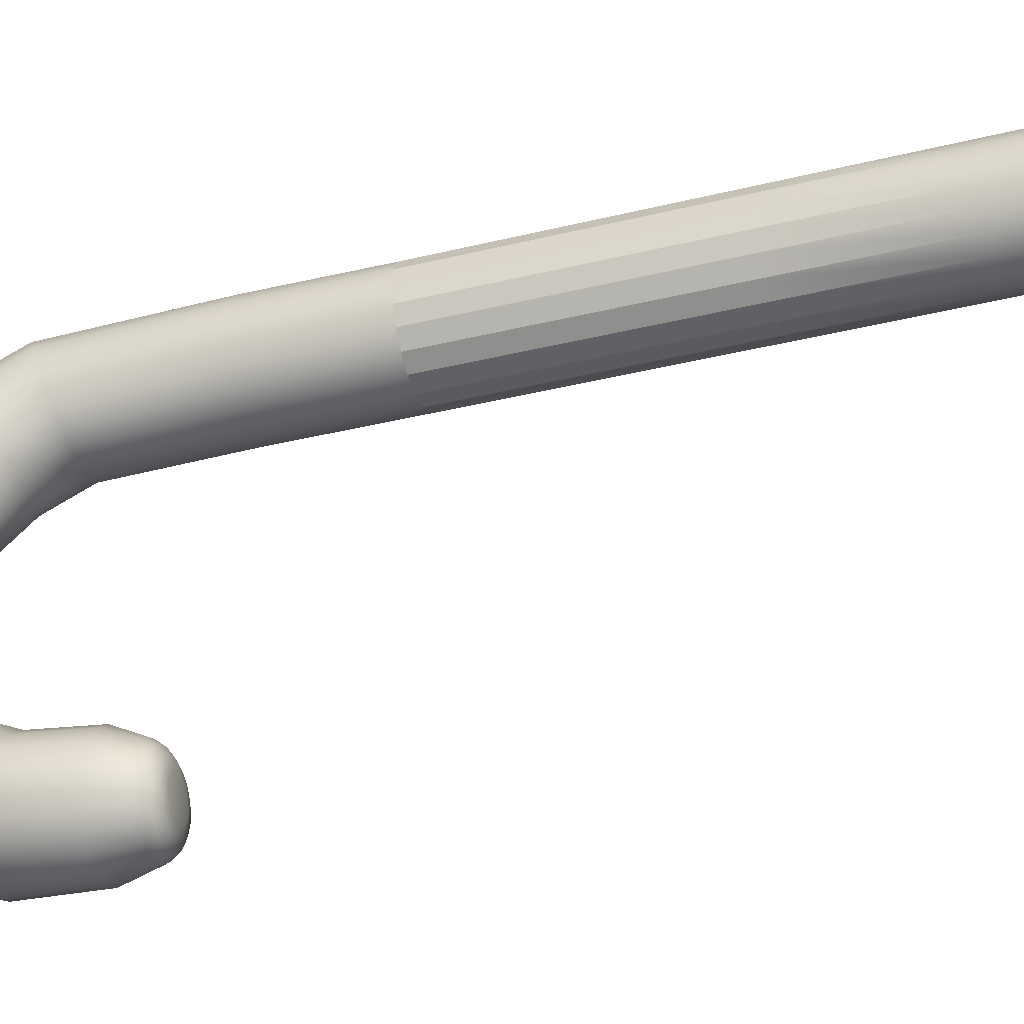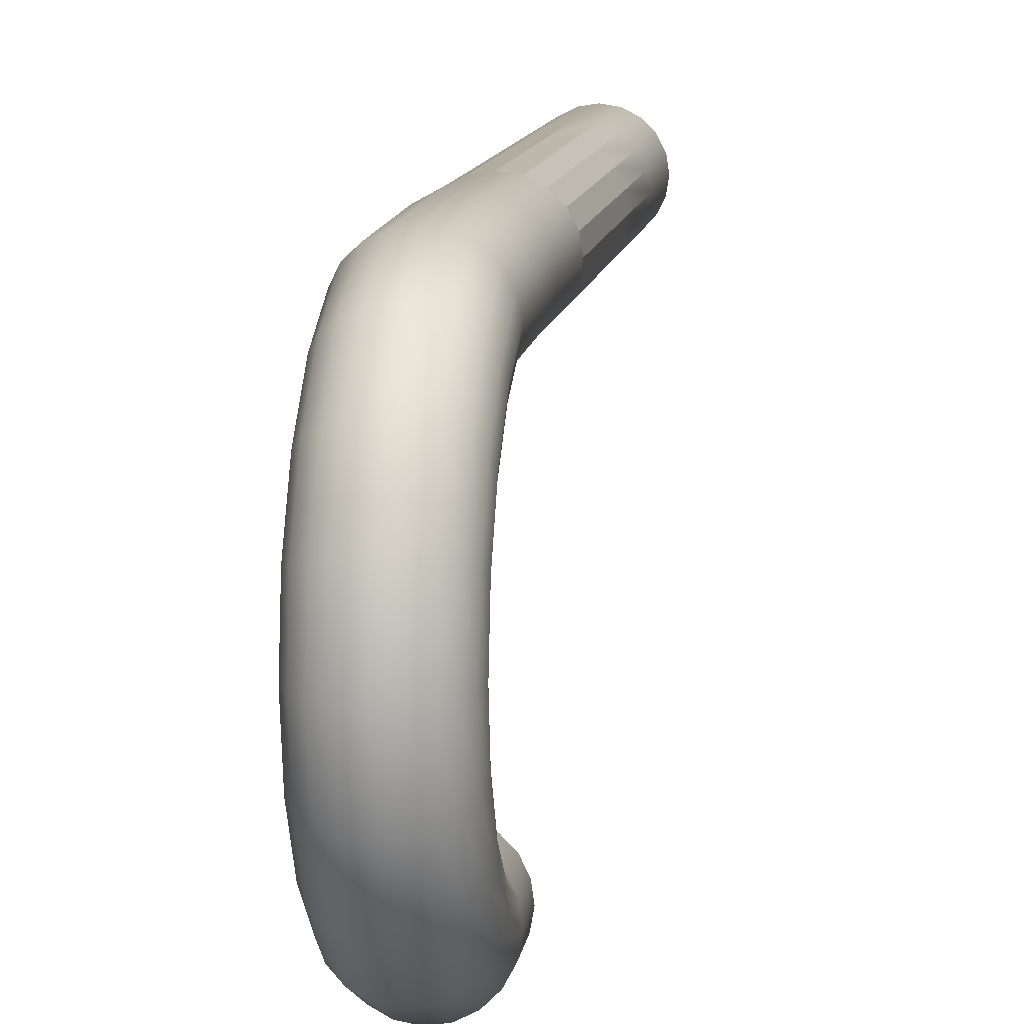
<metadata>
{"format":"obj","ext":"obj","renderer":"f3d","projection":"perspective","resolution":1024,"background":"white","views":[{"elev":-40.7,"azim":-73.9,"up":"+Z"},{"elev":10.9,"azim":-171.6,"up":"+Z"}]}
</metadata>
<code>
g default
v 4.279 4.496 -0.6657
v 4.279 4.691 -0.5663
v 4.279 4.846 -0.4114
v 4.279 4.945 -0.2163
v 4.279 4.979 0
v 4.279 4.945 0.2163
v 4.279 4.846 0.4114
v 4.279 4.691 0.5663
v 4.279 4.496 0.6657
v 4.279 3.166 0.6853
v 4.372 4.5 -0.6797
v 4.372 4.699 -0.5782
v 4.372 4.858 -0.4201
v 4.372 4.959 -0.2208
v 4.372 4.994 0
v 4.372 4.959 0.2208
v 4.372 4.858 0.4201
v 4.372 4.699 0.5782
v 4.372 4.5 0.6797
v 4.372 3.166 0.6995
v 4.456 4.513 -0.7202
v 4.456 4.724 -0.6127
v 4.456 4.892 -0.4451
v 4.456 5 -0.234
v 4.456 5.037 0
v 4.456 5 0.234
v 4.456 4.892 0.4451
v 4.456 4.724 0.6127
v 4.456 4.513 0.7202
v 4.456 3.166 0.7407
v 4.522 4.534 -0.7834
v 4.522 4.763 -0.6664
v 4.522 4.946 -0.4841
v 4.522 5.063 -0.2545
v 4.522 5.103 0
v 4.522 5.063 0.2545
v 4.522 4.946 0.4841
v 4.522 4.763 0.6664
v 4.522 4.534 0.7834
v 4.522 3.166 0.8049
v 4.565 4.56 -0.8629
v 4.565 4.813 -0.734
v 4.565 5.013 -0.5333
v 4.565 5.142 -0.2804
v 4.565 5.187 0
v 4.565 5.142 0.2804
v 4.565 5.013 0.5333
v 4.565 4.813 0.734
v 4.565 4.56 0.8629
v 4.565 3.166 0.8858
v 4.579 4.588 -0.9511
v 4.579 4.867 -0.809
v 4.579 5.088 -0.5878
v 4.579 5.23 -0.309
v 4.579 5.279 0
v 4.579 5.23 0.309
v 4.579 5.088 0.5878
v 4.579 4.867 0.809
v 4.579 4.588 0.9511
v 4.579 3.166 0.9755
v 4.565 4.617 -1.039
v 4.565 4.922 -0.884
v 4.565 5.163 -0.6423
v 4.565 5.319 -0.3377
v 4.565 5.372 0
v 4.565 5.319 0.3377
v 4.565 5.163 0.6423
v 4.565 4.922 0.884
v 4.565 4.617 1.039
v 4.565 3.166 1.065
v 4.522 4.643 -1.119
v 4.522 4.971 -0.9517
v 4.522 5.231 -0.6914
v 4.522 5.398 -0.3635
v 4.522 5.456 0
v 4.522 5.398 0.3635
v 4.522 5.231 0.6914
v 4.522 4.971 0.9517
v 4.522 4.643 1.119
v 4.522 3.166 1.146
v 4.456 4.663 -1.182
v 4.456 5.01 -1.005
v 4.456 5.285 -0.7304
v 4.456 5.461 -0.384
v 4.456 5.522 0
v 4.456 5.461 0.384
v 4.456 5.285 0.7304
v 4.456 5.01 1.005
v 4.456 4.663 1.182
v 4.456 3.166 1.21
v 4.372 4.677 -1.222
v 4.372 5.035 -1.04
v 4.372 5.319 -0.7555
v 4.372 5.502 -0.3972
v 4.372 5.565 0
v 4.372 5.502 0.3972
v 4.372 5.319 0.7555
v 4.372 5.035 1.04
v 4.372 4.677 1.222
v 4.372 3.166 1.252
v 4.279 4.681 -1.236
v 4.279 5.043 -1.052
v 4.279 5.331 -0.7641
v 4.279 5.516 -0.4017
v 4.279 5.579 0
v 4.279 5.516 0.4017
v 4.279 5.331 0.7641
v 4.279 5.043 1.052
v 4.279 4.681 1.236
v 4.279 3.166 1.266
v 4.187 4.677 -1.222
v 4.187 5.035 -1.04
v 4.187 5.319 -0.7555
v 4.187 5.502 -0.3972
v 4.187 5.565 0
v 4.187 5.502 0.3972
v 4.187 5.319 0.7555
v 4.187 5.035 1.04
v 4.187 4.677 1.222
v 4.187 3.166 1.252
v 4.103 4.663 -1.182
v 4.103 5.01 -1.005
v 4.103 5.285 -0.7304
v 4.103 5.461 -0.384
v 4.103 5.522 0
v 4.103 5.461 0.384
v 4.103 5.285 0.7304
v 4.103 5.01 1.005
v 4.103 4.663 1.182
v 4.103 3.166 1.21
v 4.037 4.643 -1.119
v 4.037 4.971 -0.9517
v 4.037 5.231 -0.6914
v 4.037 5.398 -0.3635
v 4.037 5.456 0
v 4.037 5.398 0.3635
v 4.037 5.231 0.6914
v 4.037 4.971 0.9517
v 4.037 4.643 1.119
v 4.037 3.166 1.146
v 3.994 4.617 -1.039
v 3.994 4.922 -0.884
v 3.994 5.163 -0.6423
v 3.994 5.319 -0.3377
v 3.994 5.372 0
v 3.994 5.319 0.3377
v 3.994 5.163 0.6423
v 3.994 4.922 0.884
v 3.994 4.617 1.039
v 3.994 3.166 1.065
v 3.979 4.588 -0.9511
v 3.979 4.867 -0.809
v 3.979 5.088 -0.5878
v 3.979 5.23 -0.309
v 3.979 5.279 0
v 3.979 5.23 0.309
v 3.979 5.088 0.5878
v 3.979 4.867 0.809
v 3.979 4.588 0.9511
v 3.979 3.166 0.9755
v 3.994 4.56 -0.8629
v 3.994 4.813 -0.734
v 3.994 5.013 -0.5333
v 3.994 5.142 -0.2804
v 3.994 5.187 0
v 3.994 5.142 0.2804
v 3.994 5.013 0.5333
v 3.994 4.813 0.734
v 3.994 4.56 0.8629
v 3.994 3.166 0.8858
v 4.037 4.534 -0.7834
v 4.037 4.763 -0.6664
v 4.037 4.946 -0.4841
v 4.037 5.063 -0.2545
v 4.037 5.103 0
v 4.037 5.063 0.2545
v 4.037 4.946 0.4841
v 4.037 4.763 0.6664
v 4.037 4.534 0.7834
v 4.037 3.166 0.8049
v 4.103 4.513 -0.7202
v 4.103 4.724 -0.6127
v 4.103 4.892 -0.4451
v 4.103 5 -0.234
v 4.103 5.037 0
v 4.103 5 0.234
v 4.103 4.892 0.4451
v 4.103 4.724 0.6127
v 4.103 4.513 0.7202
v 4.103 3.166 0.7407
v 4.187 4.5 -0.6797
v 4.187 4.699 -0.5782
v 4.187 4.858 -0.4201
v 4.187 4.959 -0.2208
v 4.187 4.994 0
v 4.187 4.959 0.2208
v 4.187 4.858 0.4201
v 4.187 4.699 0.5782
v 4.187 4.5 0.6797
v 4.187 3.166 0.6995
v 4.279 0.01507 0.9059
v 4.308 0.01507 0.9105
v 4.335 0.01507 0.9239
v 4.355 0.01507 0.9447
v 4.369 0.01507 0.9709
v 4.373 0.01507 1
v 4.369 0.01507 1.029
v 4.355 0.01507 1.055
v 4.335 0.01507 1.076
v 4.308 0.01507 1.089
v 4.279 0.01507 1.094
v 4.25 0.01507 1.089
v 4.224 0.01507 1.076
v 4.203 0.01507 1.055
v 4.19 0.01507 1.029
v 4.185 0.01507 1
v 4.19 0.01507 0.9709
v 4.203 0.01507 0.9447
v 4.224 0.01507 0.9239
v 4.25 0.01507 0.9105
v 4.279 4.189 -0.7012
v 4.367 4.191 -0.7148
v 4.447 4.196 -0.7545
v 4.51 4.204 -0.8163
v 4.55 4.214 -0.8941
v 4.564 4.226 -0.9804
v 4.55 4.237 -1.067
v 4.51 4.248 -1.145
v 4.447 4.256 -1.206
v 4.367 4.261 -1.246
v 4.279 4.263 -1.26
v 4.191 4.261 -1.246
v 4.112 4.256 -1.206
v 4.049 4.248 -1.145
v 4.008 4.237 -1.067
v 3.995 4.226 -0.9804
v 4.008 4.214 -0.8941
v 4.049 4.204 -0.8163
v 4.112 4.196 -0.7545
v 4.191 4.191 -0.7148
v 4.279 3.984 -1
v 4.279 4.056 -0.7703
v 4.279 4.017 -0.8046
v 4.279 3.993 -0.8497
v 4.279 3.984 -0.9006
v 4.349 4.056 -0.7814
v 4.339 4.018 -0.8141
v 4.326 3.993 -0.8572
v 4.31 3.984 -0.9057
v 4.411 4.057 -0.8135
v 4.393 4.018 -0.8416
v 4.367 3.993 -0.8787
v 4.337 3.984 -0.9202
v 4.46 4.058 -0.8631
v 4.435 4.019 -0.8844
v 4.4 3.993 -0.9119
v 4.359 3.984 -0.9425
v 4.491 4.061 -0.9252
v 4.462 4.02 -0.9379
v 4.42 3.993 -0.9535
v 4.371 3.984 -0.9701
v 4.502 4.063 -0.9936
v 4.471 4.021 -0.997
v 4.427 3.994 -0.9992
v 4.375 3.984 -1
v 4.49 4.065 -1.062
v 4.461 4.023 -1.056
v 4.419 3.994 -1.044
v 4.369 3.984 -1.029
v 4.458 4.068 -1.123
v 4.434 4.024 -1.109
v 4.397 3.994 -1.085
v 4.355 3.984 -1.055
v 4.409 4.069 -1.171
v 4.391 4.025 -1.15
v 4.365 3.995 -1.117
v 4.334 3.984 -1.075
v 4.348 4.071 -1.202
v 4.338 4.025 -1.177
v 4.324 3.995 -1.137
v 4.308 3.984 -1.088
v 4.279 4.071 -1.213
v 4.279 4.026 -1.186
v 4.279 3.995 -1.144
v 4.279 3.984 -1.092
v 4.211 4.071 -1.202
v 4.221 4.025 -1.177
v 4.234 3.995 -1.137
v 4.251 3.984 -1.088
v 4.15 4.069 -1.171
v 4.167 4.025 -1.151
v 4.194 3.995 -1.117
v 4.224 3.984 -1.076
v 4.1 4.068 -1.123
v 4.125 4.024 -1.109
v 4.161 3.994 -1.085
v 4.203 3.984 -1.056
v 4.069 4.065 -1.062
v 4.098 4.023 -1.056
v 4.14 3.994 -1.045
v 4.188 3.984 -1.03
v 4.057 4.063 -0.9936
v 4.088 4.021 -0.997
v 4.132 3.994 -0.9992
v 4.183 3.984 -1
v 4.067 4.061 -0.9252
v 4.097 4.02 -0.9379
v 4.138 3.993 -0.9534
v 4.186 3.984 -0.9698
v 4.098 4.058 -0.8631
v 4.124 4.019 -0.8843
v 4.159 3.993 -0.9117
v 4.2 3.984 -0.9421
v 4.148 4.057 -0.8135
v 4.166 4.018 -0.8416
v 4.192 3.993 -0.8785
v 4.221 3.984 -0.9198
v 4.21 4.056 -0.7814
v 4.22 4.018 -0.8141
v 4.233 3.993 -0.8571
v 4.249 3.984 -0.9055
v 4.279 3.831 0.6829
v 4.372 3.83 0.6972
v 4.456 3.828 0.7388
v 4.522 3.824 0.8035
v 4.565 3.82 0.8851
v 4.579 3.815 0.9755
v 4.565 3.81 1.066
v 4.522 3.806 1.148
v 4.456 3.803 1.212
v 4.372 3.8 1.254
v 4.279 3.8 1.268
v 4.187 3.8 1.254
v 4.103 3.803 1.212
v 4.037 3.806 1.148
v 3.994 3.81 1.066
v 3.979 3.815 0.9755
v 3.994 3.82 0.8851
v 4.037 3.824 0.8035
v 4.103 3.828 0.7388
v 4.187 3.83 0.6972
v 4.279 1.787 0.6912
v 4.372 1.787 0.7056
v 4.456 1.787 0.7474
v 4.522 1.787 0.8124
v 4.565 1.787 0.8944
v 4.579 1.787 0.9853
v 4.565 1.787 1.076
v 4.522 1.787 1.158
v 4.456 1.787 1.223
v 4.372 1.787 1.265
v 4.279 1.787 1.279
v 4.187 1.787 1.265
v 4.103 1.787 1.223
v 4.037 1.787 1.158
v 3.994 1.787 1.076
v 3.979 1.787 0.9853
v 3.994 1.787 0.8944
v 4.037 1.787 0.8124
v 4.103 1.787 0.7474
v 4.187 1.787 0.7056
v 4.279 0.9597 0.6947
v 4.372 0.9597 0.7092
v 4.456 0.9597 0.7513
v 4.522 0.9597 0.8169
v 4.565 0.9597 0.8996
v 4.579 0.9597 0.9912
v 4.565 0.9597 1.083
v 4.522 0.9597 1.165
v 4.456 0.9597 1.231
v 4.372 0.9597 1.273
v 4.279 0.9597 1.288
v 4.187 0.9597 1.273
v 4.103 0.9597 1.231
v 4.037 0.9597 1.165
v 3.994 0.9597 1.083
v 3.979 0.9597 0.9912
v 3.994 0.9597 0.8996
v 4.037 0.9597 0.8169
v 4.103 0.9597 0.7513
v 4.187 0.9597 0.7092
v 4.279 -0 1
v 4.279 0.1086 0.7647
v 4.279 0.04825 0.8384
v 4.329 0.04824 0.8463
v 4.352 0.1087 0.7761
v 4.374 0.04821 0.8692
v 4.417 0.1087 0.8092
v 4.41 0.04819 0.9048
v 4.469 0.1087 0.8607
v 4.432 0.04814 0.9496
v 4.502 0.1088 0.9257
v 4.44 0.04805 0.9993
v 4.513 0.1089 0.9977
v 4.432 0.04795 1.049
v 4.502 0.109 1.07
v 4.409 0.04784 1.093
v 4.469 0.1092 1.135
v 4.373 0.04774 1.129
v 4.417 0.1093 1.187
v 4.329 0.04767 1.151
v 4.352 0.1094 1.22
v 4.279 0.04764 1.159
v 4.279 0.1095 1.231
v 4.23 0.04767 1.151
v 4.207 0.1094 1.22
v 4.185 0.04774 1.129
v 4.142 0.1093 1.187
v 4.15 0.04784 1.093
v 4.09 0.1092 1.135
v 4.127 0.04795 1.049
v 4.057 0.109 1.07
v 4.119 0.04805 0.9993
v 4.045 0.1089 0.9977
v 4.126 0.04814 0.9496
v 4.057 0.1088 0.9257
v 4.149 0.04819 0.9048
v 4.09 0.1087 0.8607
v 4.185 0.04824 0.8691
v 4.142 0.1086 0.8092
v 4.23 0.04825 0.8462
v 4.207 0.1086 0.7761
v 4.279 0.2648 0.6977
v 4.279 0.1705 0.7197
v 4.372 0.2648 0.7123
v 4.365 0.1705 0.7333
v 4.456 0.2648 0.7547
v 4.443 0.1705 0.7727
v 4.522 0.2648 0.8207
v 4.505 0.1705 0.8341
v 4.565 0.2648 0.9039
v 4.544 0.1705 0.9114
v 4.579 0.2648 0.9961
v 4.558 0.1704 0.9971
v 4.565 0.2648 1.088
v 4.544 0.1704 1.083
v 4.522 0.2648 1.172
v 4.505 0.1703 1.16
v 4.456 0.2648 1.238
v 4.443 0.1702 1.221
v 4.372 0.2648 1.28
v 4.365 0.1701 1.261
v 4.279 0.2648 1.295
v 4.279 0.1701 1.274
v 4.187 0.2648 1.28
v 4.193 0.1701 1.261
v 4.103 0.2648 1.238
v 4.116 0.1702 1.221
v 4.037 0.2648 1.172
v 4.054 0.1702 1.16
v 3.994 0.2648 1.088
v 4.015 0.1703 1.083
v 3.979 0.2648 0.9961
v 4.001 0.1704 0.9971
v 3.994 0.2648 0.9039
v 4.015 0.1705 0.9114
v 4.037 0.2648 0.8207
v 4.054 0.1705 0.8341
v 4.103 0.2648 0.7547
v 4.116 0.1705 0.7727
v 4.187 0.2648 0.7123
v 4.193 0.1705 0.7333
g pTorus1
f 1 221 222 11
f 2 1 11 12
f 3 2 12 13
f 4 3 13 14
f 5 4 14 15
f 6 5 15 16
f 7 6 16 17
f 8 7 17 18
f 9 8 18 19
f 10 322 323 20
f 11 222 223 21
f 12 11 21 22
f 13 12 22 23
f 14 13 23 24
f 15 14 24 25
f 16 15 25 26
f 17 16 26 27
f 18 17 27 28
f 19 18 28 29
f 20 323 324 30
f 21 223 224 31
f 22 21 31 32
f 23 22 32 33
f 24 23 33 34
f 25 24 34 35
f 26 25 35 36
f 27 26 36 37
f 28 27 37 38
f 29 28 38 39
f 30 324 325 40
f 31 224 225 41
f 32 31 41 42
f 33 32 42 43
f 34 33 43 44
f 35 34 44 45
f 36 35 45 46
f 37 36 46 47
f 38 37 47 48
f 39 38 48 49
f 40 325 326 50
f 41 225 226 51
f 42 41 51 52
f 43 42 52 53
f 44 43 53 54
f 45 44 54 55
f 46 45 55 56
f 47 46 56 57
f 48 47 57 58
f 49 48 58 59
f 50 326 327 60
f 51 226 227 61
f 52 51 61 62
f 53 52 62 63
f 54 53 63 64
f 55 54 64 65
f 56 55 65 66
f 57 56 66 67
f 58 57 67 68
f 59 58 68 69
f 60 327 328 70
f 61 227 228 71
f 62 61 71 72
f 63 62 72 73
f 64 63 73 74
f 65 64 74 75
f 66 65 75 76
f 67 66 76 77
f 68 67 77 78
f 69 68 78 79
f 70 328 329 80
f 71 228 229 81
f 72 71 81 82
f 73 72 82 83
f 74 73 83 84
f 75 74 84 85
f 76 75 85 86
f 77 76 86 87
f 78 77 87 88
f 79 78 88 89
f 80 329 330 90
f 81 229 230 91
f 82 81 91 92
f 83 82 92 93
f 84 83 93 94
f 85 84 94 95
f 86 85 95 96
f 87 86 96 97
f 88 87 97 98
f 89 88 98 99
f 90 330 331 100
f 91 230 231 101
f 92 91 101 102
f 93 92 102 103
f 94 93 103 104
f 95 94 104 105
f 96 95 105 106
f 97 96 106 107
f 98 97 107 108
f 99 98 108 109
f 100 331 332 110
f 101 231 232 111
f 102 101 111 112
f 103 102 112 113
f 104 103 113 114
f 105 104 114 115
f 106 105 115 116
f 107 106 116 117
f 108 107 117 118
f 109 108 118 119
f 110 332 333 120
f 111 232 233 121
f 112 111 121 122
f 113 112 122 123
f 114 113 123 124
f 115 114 124 125
f 116 115 125 126
f 117 116 126 127
f 118 117 127 128
f 119 118 128 129
f 120 333 334 130
f 121 233 234 131
f 122 121 131 132
f 123 122 132 133
f 124 123 133 134
f 125 124 134 135
f 126 125 135 136
f 127 126 136 137
f 128 127 137 138
f 129 128 138 139
f 130 334 335 140
f 131 234 235 141
f 132 131 141 142
f 133 132 142 143
f 134 133 143 144
f 135 134 144 145
f 136 135 145 146
f 137 136 146 147
f 138 137 147 148
f 139 138 148 149
f 140 335 336 150
f 141 235 236 151
f 142 141 151 152
f 143 142 152 153
f 144 143 153 154
f 145 144 154 155
f 146 145 155 156
f 147 146 156 157
f 148 147 157 158
f 149 148 158 159
f 150 336 337 160
f 151 236 237 161
f 152 151 161 162
f 153 152 162 163
f 154 153 163 164
f 155 154 164 165
f 156 155 165 166
f 157 156 166 167
f 158 157 167 168
f 159 158 168 169
f 160 337 338 170
f 161 237 238 171
f 162 161 171 172
f 163 162 172 173
f 164 163 173 174
f 165 164 174 175
f 166 165 175 176
f 167 166 176 177
f 168 167 177 178
f 169 168 178 179
f 170 338 339 180
f 171 238 239 181
f 172 171 181 182
f 173 172 182 183
f 174 173 183 184
f 175 174 184 185
f 176 175 185 186
f 177 176 186 187
f 178 177 187 188
f 179 178 188 189
f 180 339 340 190
f 181 239 240 191
f 182 181 191 192
f 183 182 192 193
f 184 183 193 194
f 185 184 194 195
f 186 185 195 196
f 187 186 196 197
f 188 187 197 198
f 189 188 198 199
f 190 340 341 200
f 191 240 221 1
f 192 191 1 2
f 193 192 2 3
f 194 193 3 4
f 195 194 4 5
f 196 195 5 6
f 197 196 6 7
f 198 197 7 8
f 199 198 8 9
f 200 341 322 10
f 222 221 242 246
f 223 222 246 250
f 224 223 250 254
f 225 224 254 258
f 226 225 258 262
f 227 226 262 266
f 228 227 266 270
f 229 228 270 274
f 230 229 274 278
f 231 230 278 282
f 232 231 282 286
f 233 232 286 290
f 234 233 290 294
f 235 234 294 298
f 236 235 298 302
f 237 236 302 306
f 238 237 306 310
f 239 238 310 314
f 240 239 314 318
f 221 240 318 242
f 265 241 269
f 285 241 289
f 253 241 257
f 321 241 245
f 249 245 241
f 301 241 305
f 249 241 253
f 261 241 265
f 257 241 261
f 273 241 277
f 269 241 273
f 281 241 285
f 277 241 281
f 293 241 297
f 289 241 293
f 297 241 301
f 313 241 317
f 317 241 321
f 305 241 309
f 309 241 313
f 244 245 249 248
f 242 243 247 246
f 243 244 248 247
f 248 249 253 252
f 246 247 251 250
f 247 248 252 251
f 252 253 257 256
f 250 251 255 254
f 251 252 256 255
f 256 257 261 260
f 254 255 259 258
f 255 256 260 259
f 260 261 265 264
f 258 259 263 262
f 259 260 264 263
f 264 265 269 268
f 262 263 267 266
f 263 264 268 267
f 268 269 273 272
f 266 267 271 270
f 267 268 272 271
f 272 273 277 276
f 270 271 275 274
f 271 272 276 275
f 276 277 281 280
f 274 275 279 278
f 275 276 280 279
f 280 281 285 284
f 278 279 283 282
f 279 280 284 283
f 284 285 289 288
f 282 283 287 286
f 283 284 288 287
f 288 289 293 292
f 286 287 291 290
f 287 288 292 291
f 292 293 297 296
f 290 291 295 294
f 291 292 296 295
f 296 297 301 300
f 294 295 299 298
f 295 296 300 299
f 300 301 305 304
f 298 299 303 302
f 299 300 304 303
f 304 305 309 308
f 302 303 307 306
f 303 304 308 307
f 308 309 313 312
f 306 307 311 310
f 307 308 312 311
f 312 313 317 316
f 310 311 315 314
f 311 312 316 315
f 316 317 321 320
f 314 315 319 318
f 315 316 320 319
f 245 244 320 321
f 244 243 319 320
f 243 242 318 319
f 323 322 9 19
f 324 323 19 29
f 325 324 29 39
f 326 325 39 49
f 327 326 49 59
f 328 327 59 69
f 329 328 69 79
f 330 329 79 89
f 331 330 89 99
f 332 331 99 109
f 333 332 109 119
f 334 333 119 129
f 335 334 129 139
f 336 335 139 149
f 337 336 149 159
f 338 337 159 169
f 339 338 169 179
f 340 339 179 189
f 341 340 189 199
f 322 341 199 9
f 10 20 343 342
f 20 30 344 343
f 30 40 345 344
f 40 50 346 345
f 50 60 347 346
f 60 70 348 347
f 70 80 349 348
f 80 90 350 349
f 90 100 351 350
f 100 110 352 351
f 110 120 353 352
f 120 130 354 353
f 130 140 355 354
f 140 150 356 355
f 150 160 357 356
f 160 170 358 357
f 170 180 359 358
f 180 190 360 359
f 190 200 361 360
f 200 10 342 361
f 342 343 363 362
f 343 344 364 363
f 344 345 365 364
f 345 346 366 365
f 346 347 367 366
f 347 348 368 367
f 348 349 369 368
f 349 350 370 369
f 350 351 371 370
f 351 352 372 371
f 352 353 373 372
f 353 354 374 373
f 354 355 375 374
f 355 356 376 375
f 356 357 377 376
f 357 358 378 377
f 358 359 379 378
f 359 360 380 379
f 360 361 381 380
f 361 342 362 381
f 218 382 217
f 207 382 206
f 216 382 215
f 217 382 216
f 220 382 219
f 219 382 218
f 202 382 201
f 201 382 220
f 382 203 204
f 202 203 382
f 382 205 206
f 382 204 205
f 209 382 208
f 208 382 207
f 211 382 210
f 210 382 209
f 213 382 212
f 212 382 211
f 215 382 214
f 214 382 213
f 383 384 421 422
f 384 383 386 385
f 385 386 388 387
f 387 388 390 389
f 389 390 392 391
f 391 392 394 393
f 393 394 396 395
f 395 396 398 397
f 397 398 400 399
f 399 400 402 401
f 401 402 404 403
f 403 404 406 405
f 405 406 408 407
f 407 408 410 409
f 409 410 412 411
f 411 412 414 413
f 413 414 416 415
f 415 416 418 417
f 417 418 420 419
f 419 420 422 421
f 384 385 202 201
f 385 387 203 202
f 387 389 204 203
f 389 391 205 204
f 391 393 206 205
f 393 395 207 206
f 395 397 208 207
f 397 399 209 208
f 399 401 210 209
f 401 403 211 210
f 403 405 212 211
f 405 407 213 212
f 407 409 214 213
f 409 411 215 214
f 411 413 216 215
f 413 415 217 216
f 415 417 218 217
f 417 419 219 218
f 419 421 220 219
f 421 384 201 220
f 423 424 462 461
f 424 423 425 426
f 426 425 427 428
f 428 427 429 430
f 430 429 431 432
f 432 431 433 434
f 434 433 435 436
f 436 435 437 438
f 438 437 439 440
f 440 439 441 442
f 442 441 443 444
f 444 443 445 446
f 446 445 447 448
f 448 447 449 450
f 450 449 451 452
f 452 451 453 454
f 454 453 455 456
f 456 455 457 458
f 458 457 459 460
f 460 459 461 462
f 362 363 425 423
f 363 364 427 425
f 364 365 429 427
f 365 366 431 429
f 366 367 433 431
f 367 368 435 433
f 368 369 437 435
f 369 370 439 437
f 370 371 441 439
f 371 372 443 441
f 372 373 445 443
f 373 374 447 445
f 374 375 449 447
f 375 376 451 449
f 376 377 453 451
f 377 378 455 453
f 378 379 457 455
f 379 380 459 457
f 380 381 461 459
f 381 362 423 461
f 424 426 386 383
f 426 428 388 386
f 428 430 390 388
f 430 432 392 390
f 432 434 394 392
f 434 436 396 394
f 436 438 398 396
f 438 440 400 398
f 440 442 402 400
f 442 444 404 402
f 444 446 406 404
f 446 448 408 406
f 448 450 410 408
f 450 452 412 410
f 452 454 414 412
f 454 456 416 414
f 456 458 418 416
f 458 460 420 418
f 460 462 422 420
f 462 424 383 422

</code>
